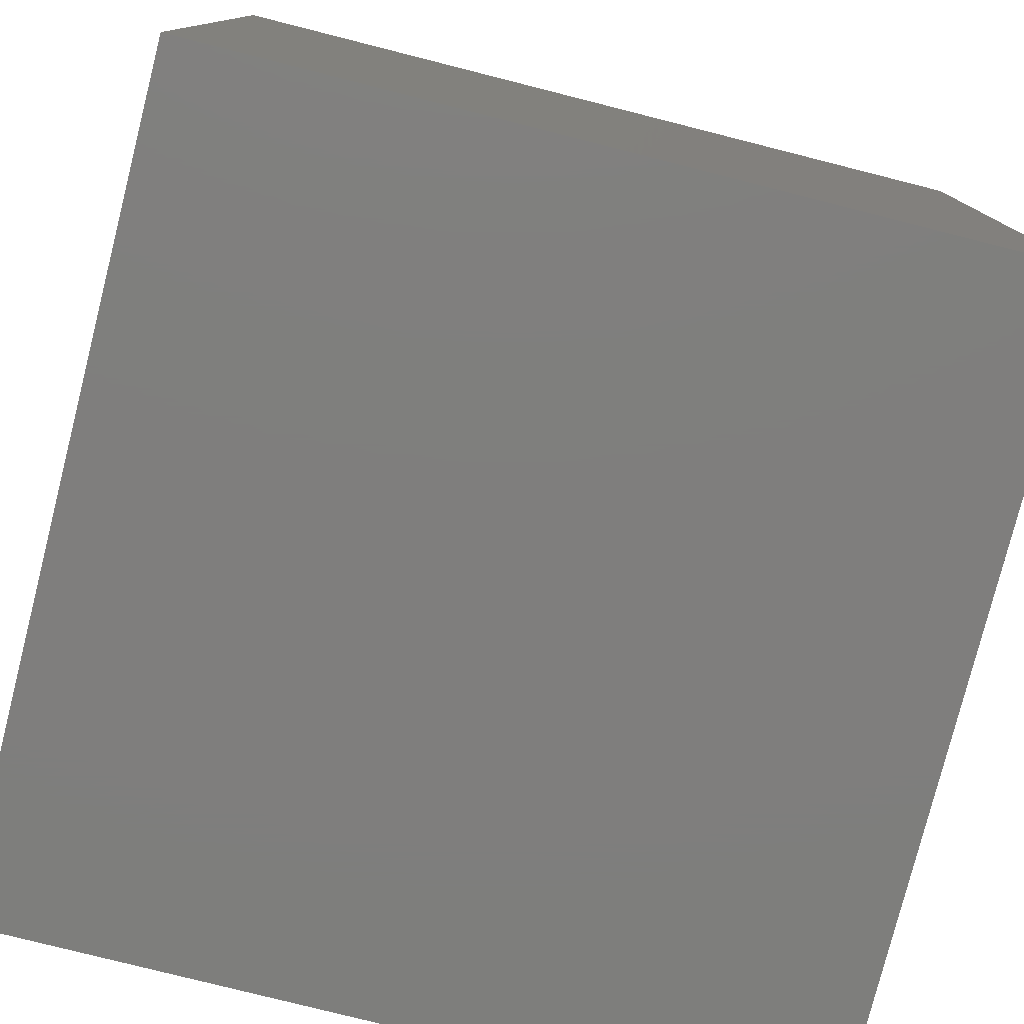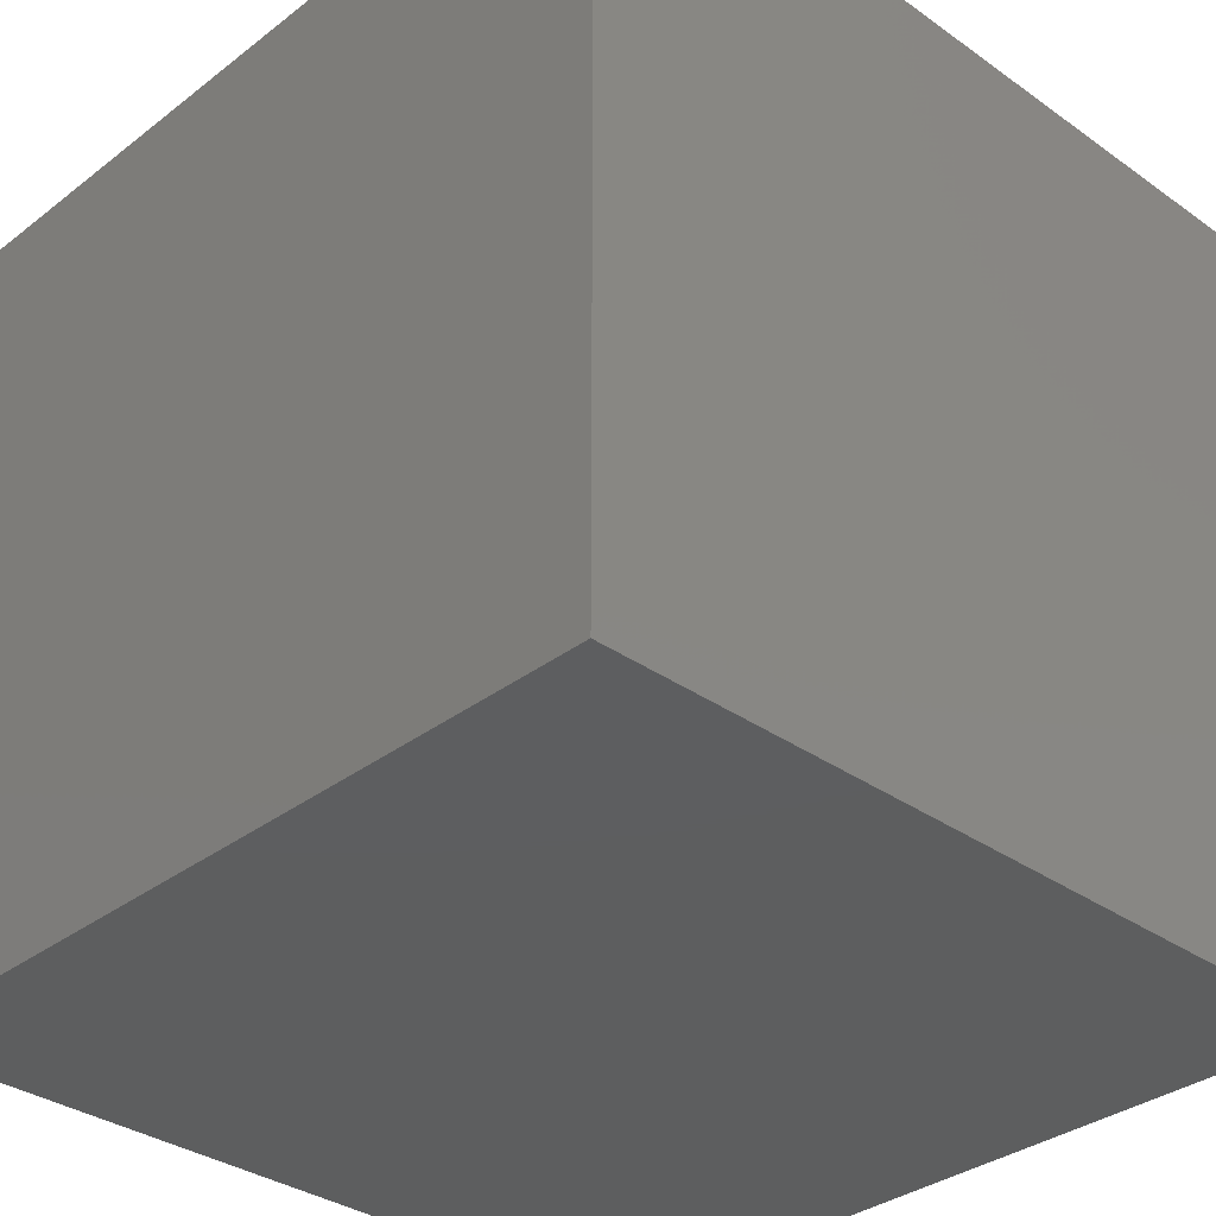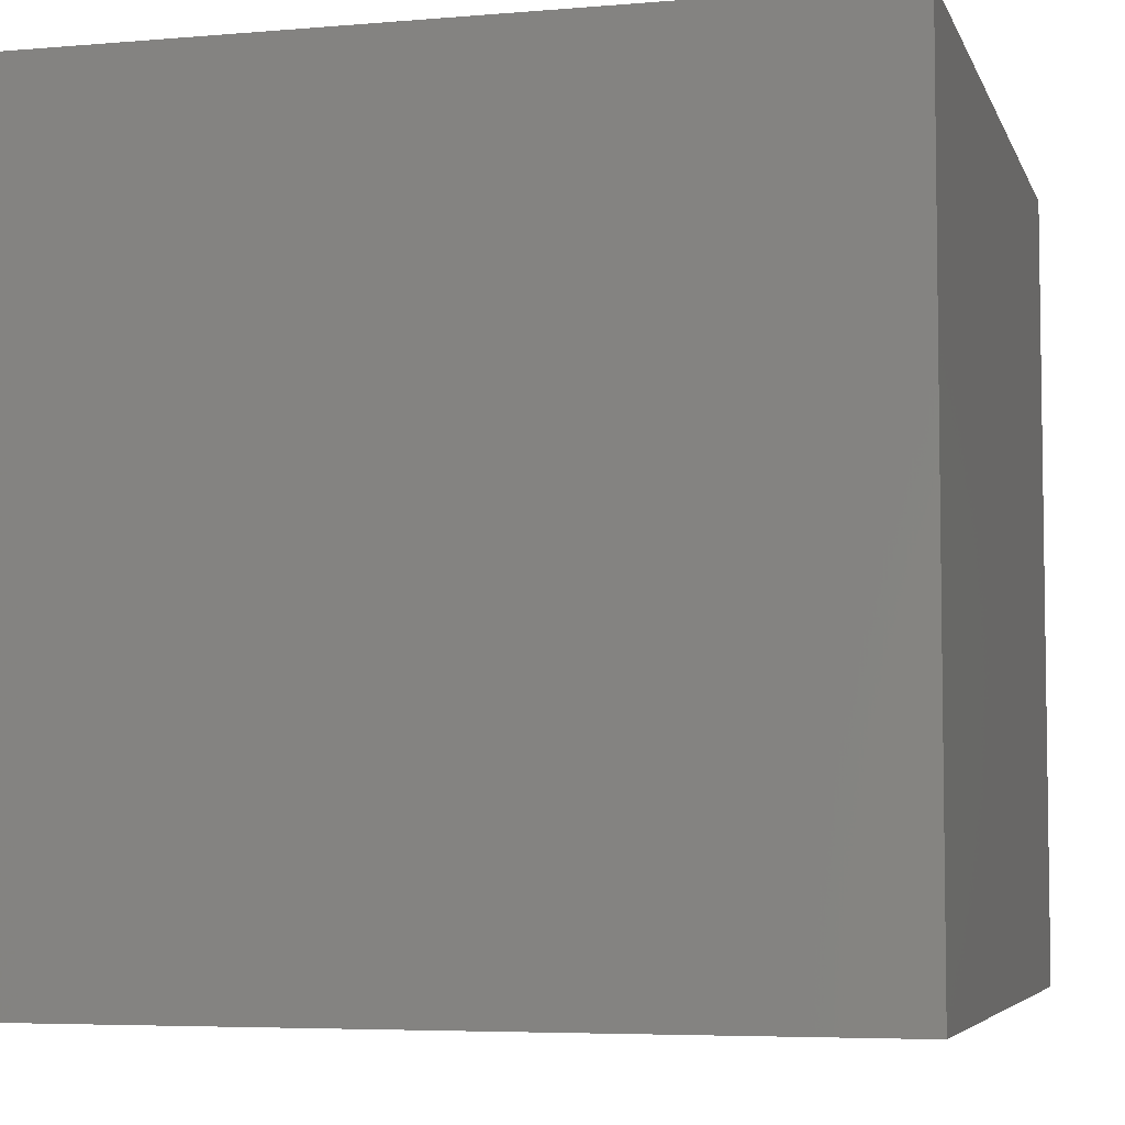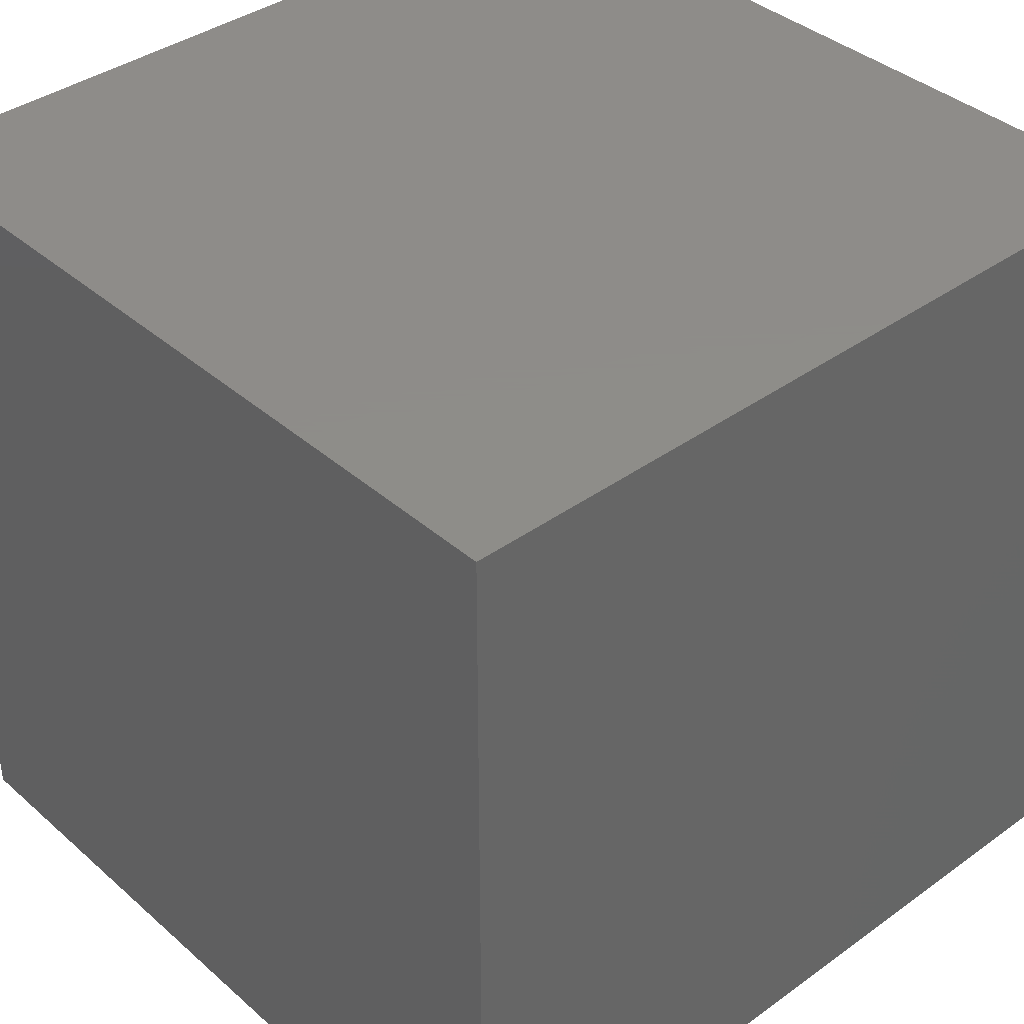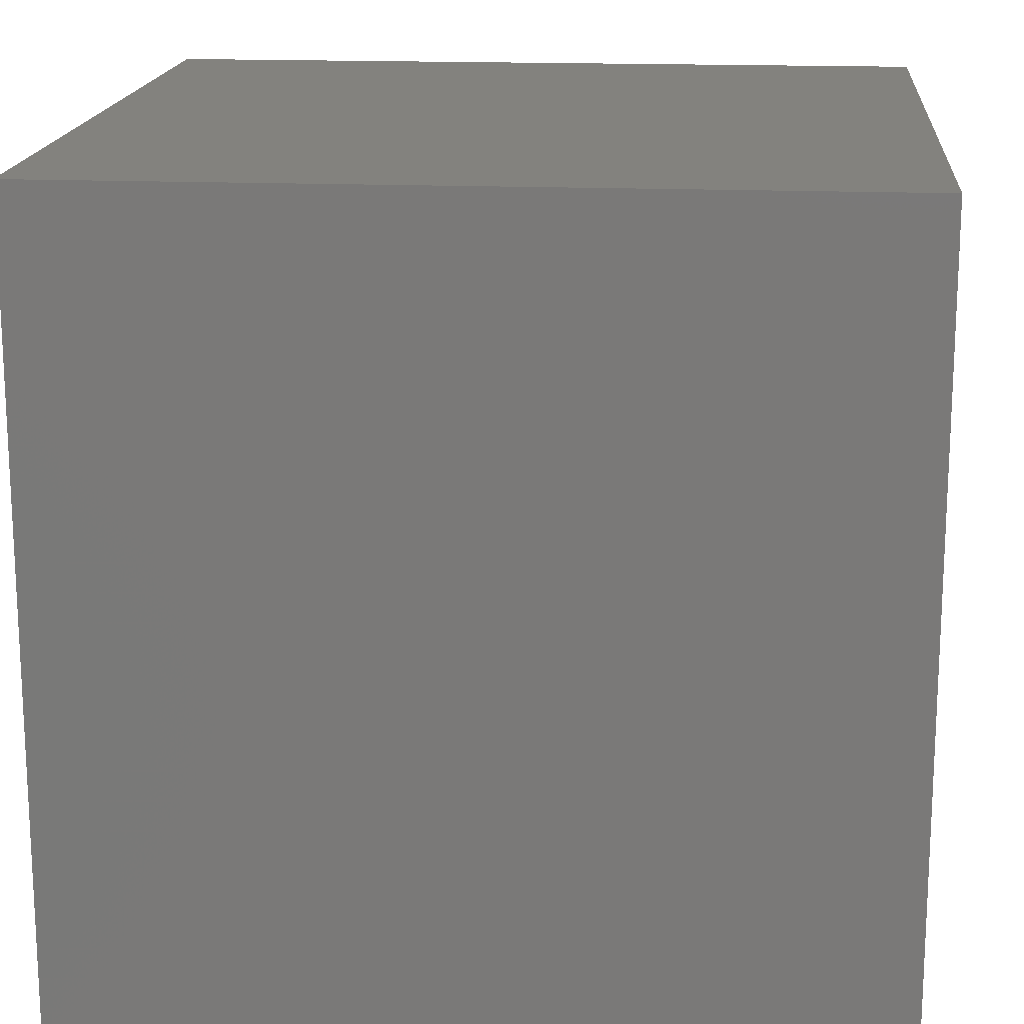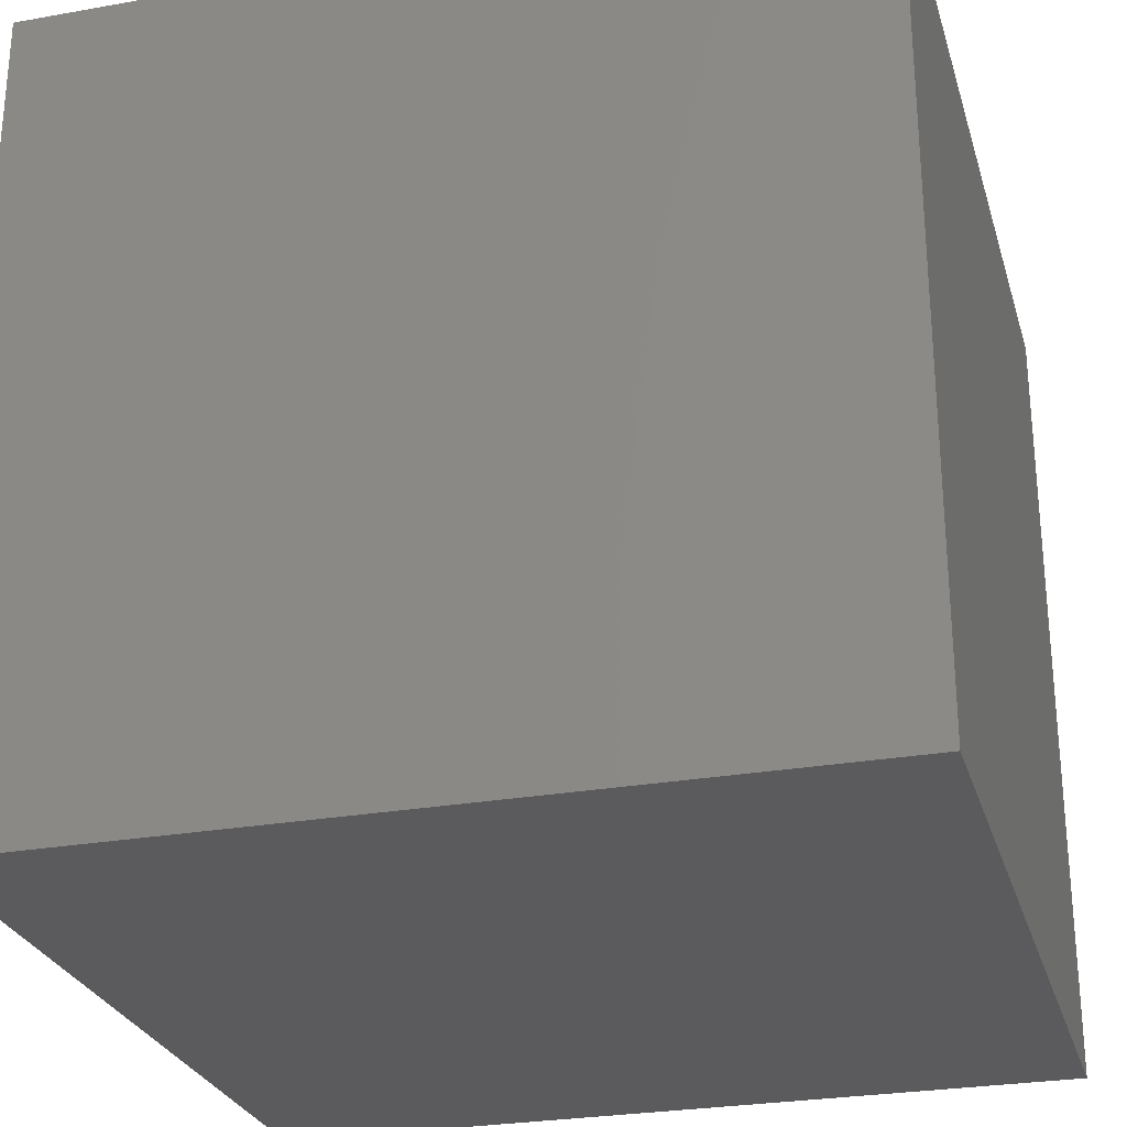
<metadata>
{"format":"stl","ext":"stl","renderer":"f3d","projection":"perspective","resolution":1024,"background":"white","views":[{"elev":-78.4,"azim":-104.2,"up":"+Z"},{"elev":-33.7,"azim":-43.9,"up":"+Y"},{"elev":-5.4,"azim":-165.1,"up":"+Z"},{"elev":38.4,"azim":47.7,"up":"+Y"},{"elev":16.8,"azim":-175.1,"up":"+Y"},{"elev":-27.1,"azim":-74.6,"up":"+Z"}]}
</metadata>
<code>
# stl→obj: 8 verts, 12 faces
v -8 -2 1
v -9 -2 1
v -8 -3 1
v -9 -3 1
v -8 -3 0
v -9 -3 0
v -8 -2 0
v -9 -2 0
f 1 2 3
f 3 2 4
f 5 6 7
f 7 6 8
f 4 6 3
f 3 6 5
f 2 8 4
f 4 8 6
f 1 7 2
f 2 7 8
f 3 5 1
f 1 5 7

</code>
